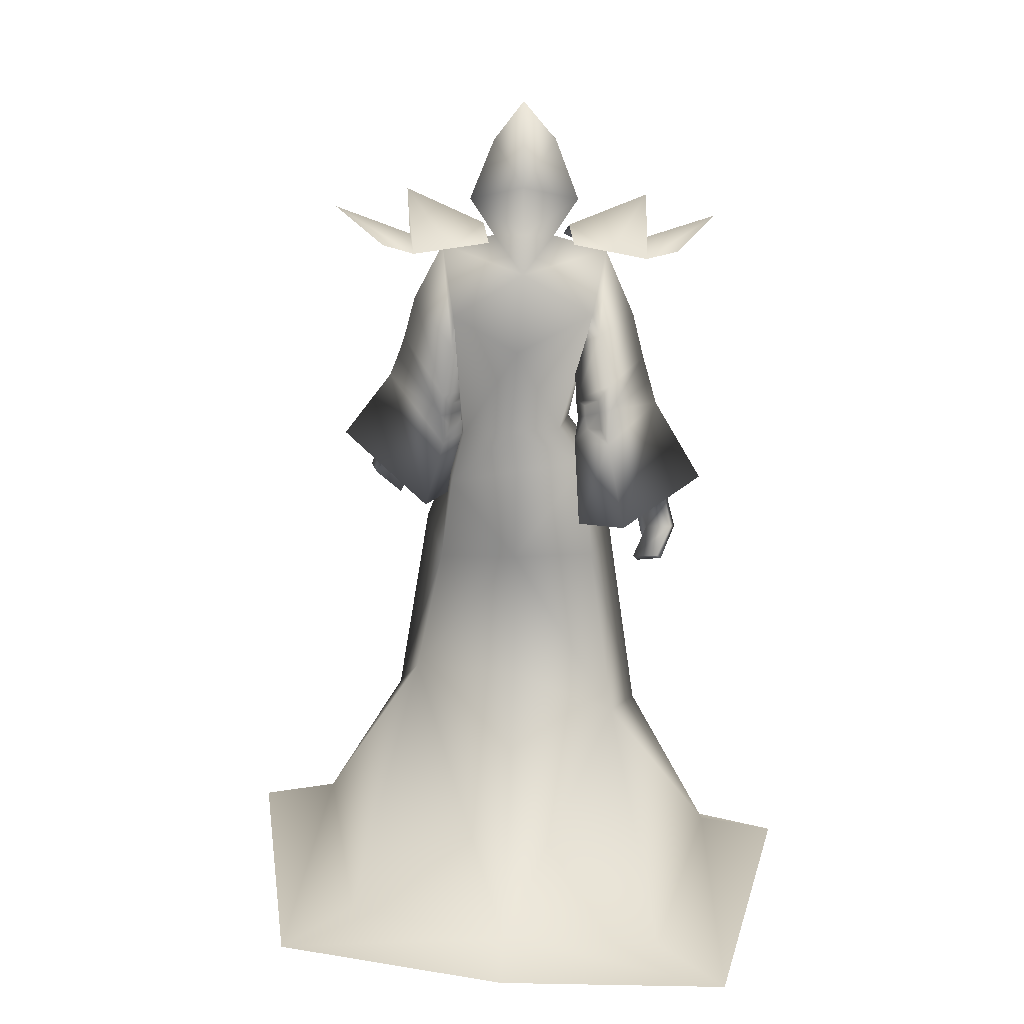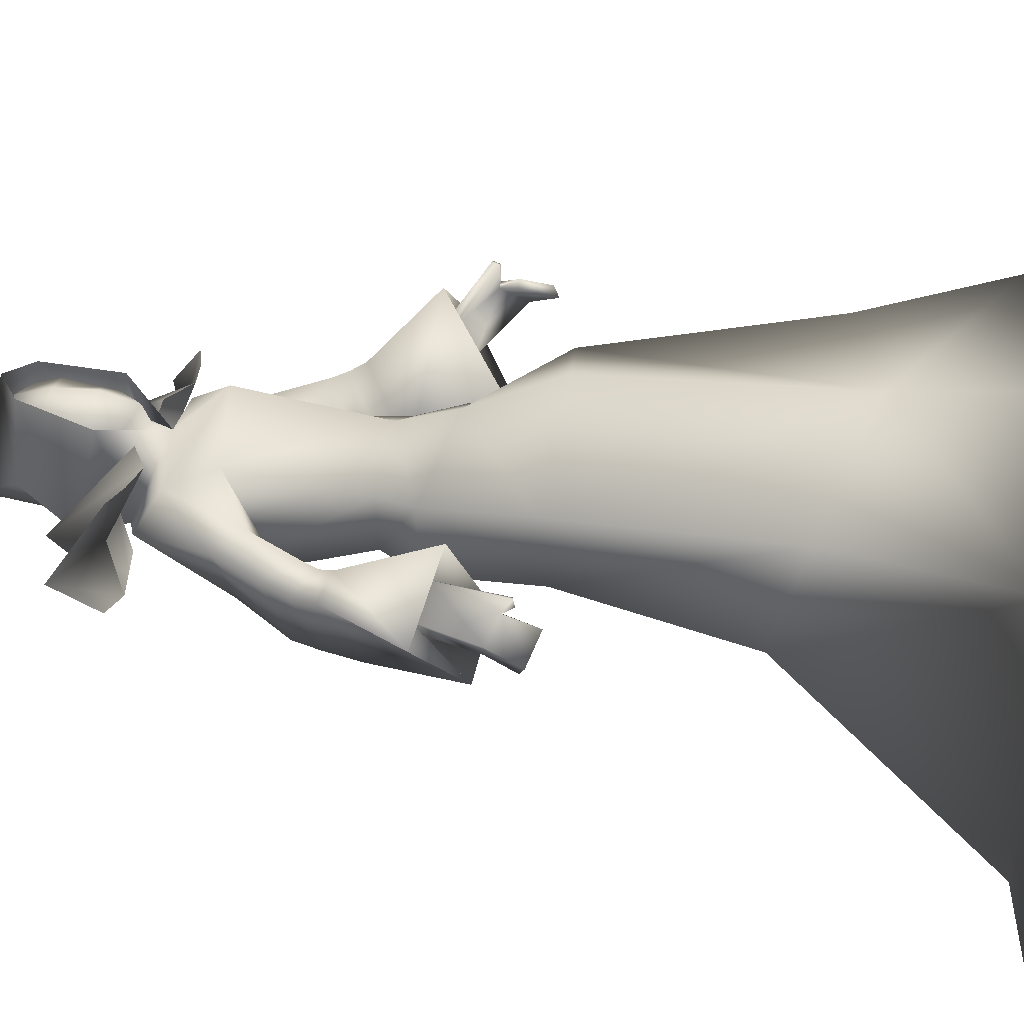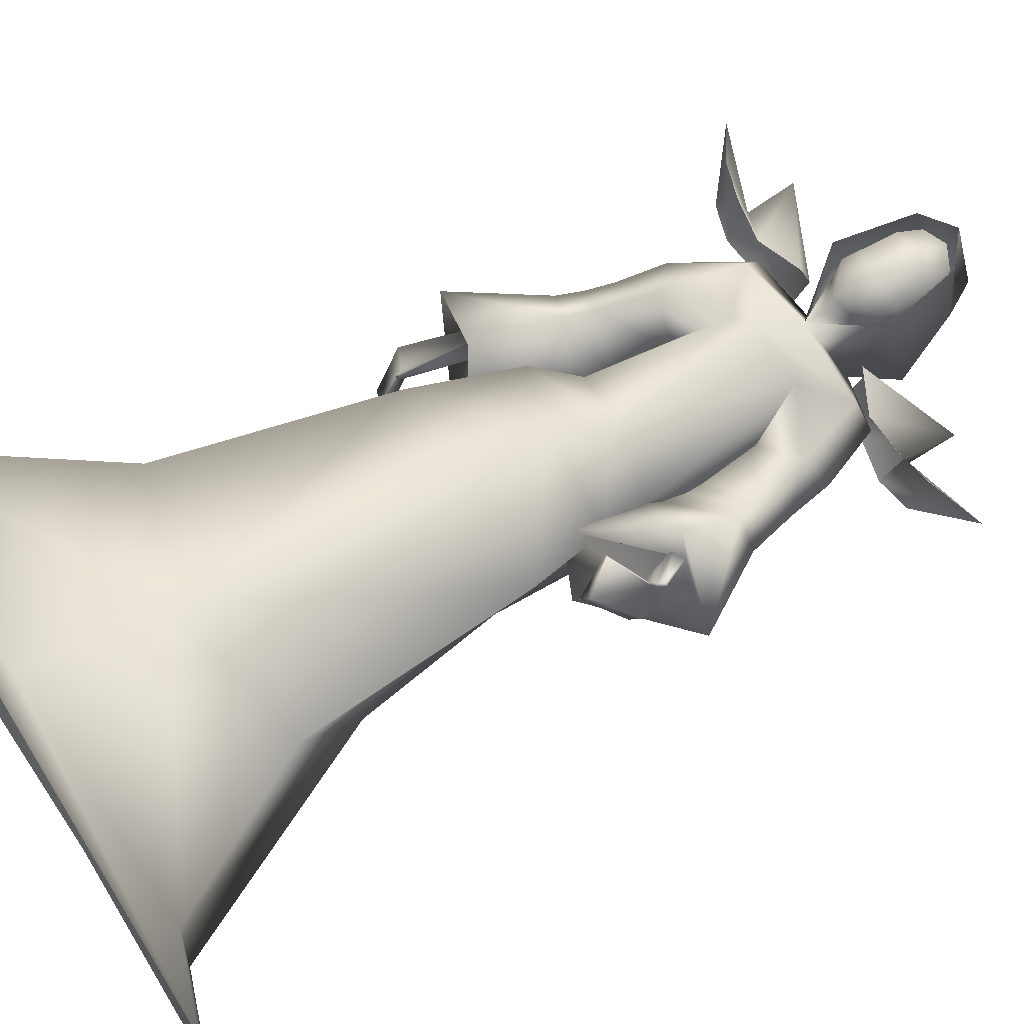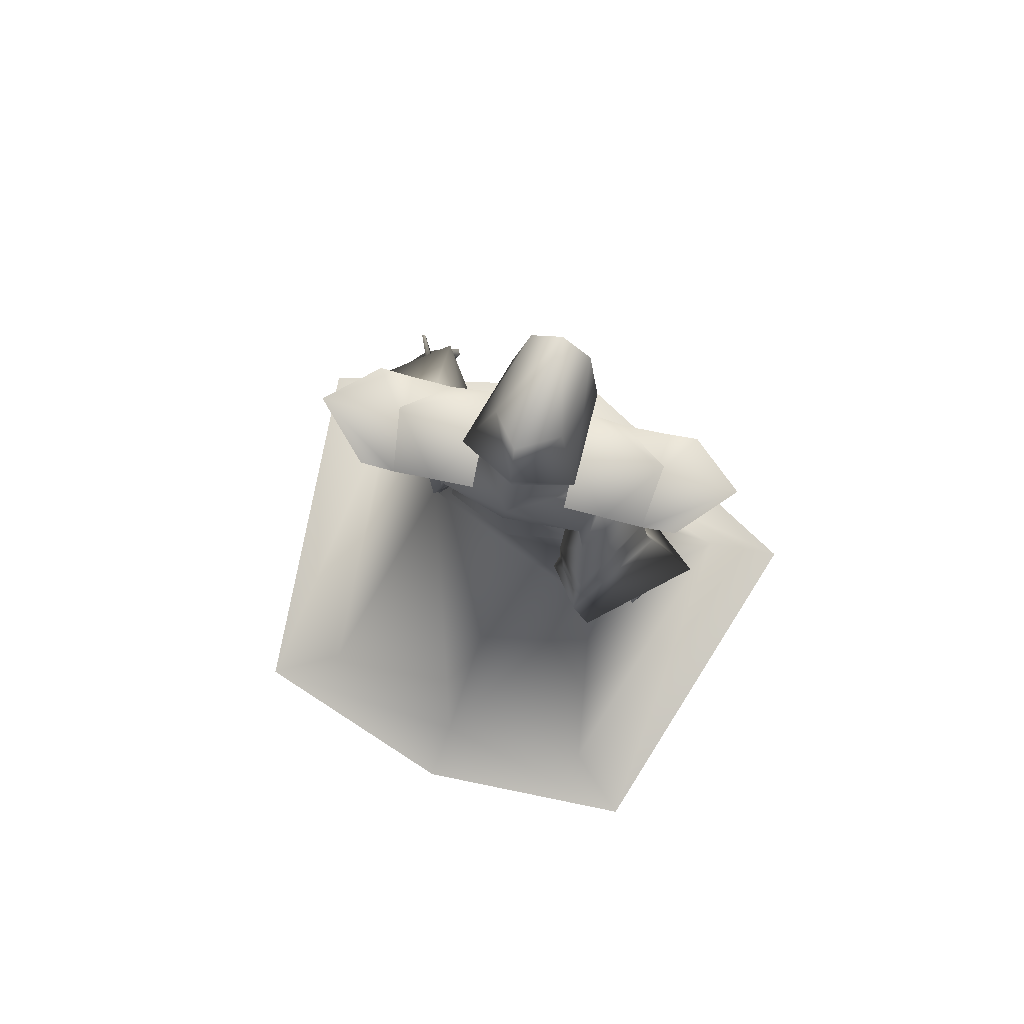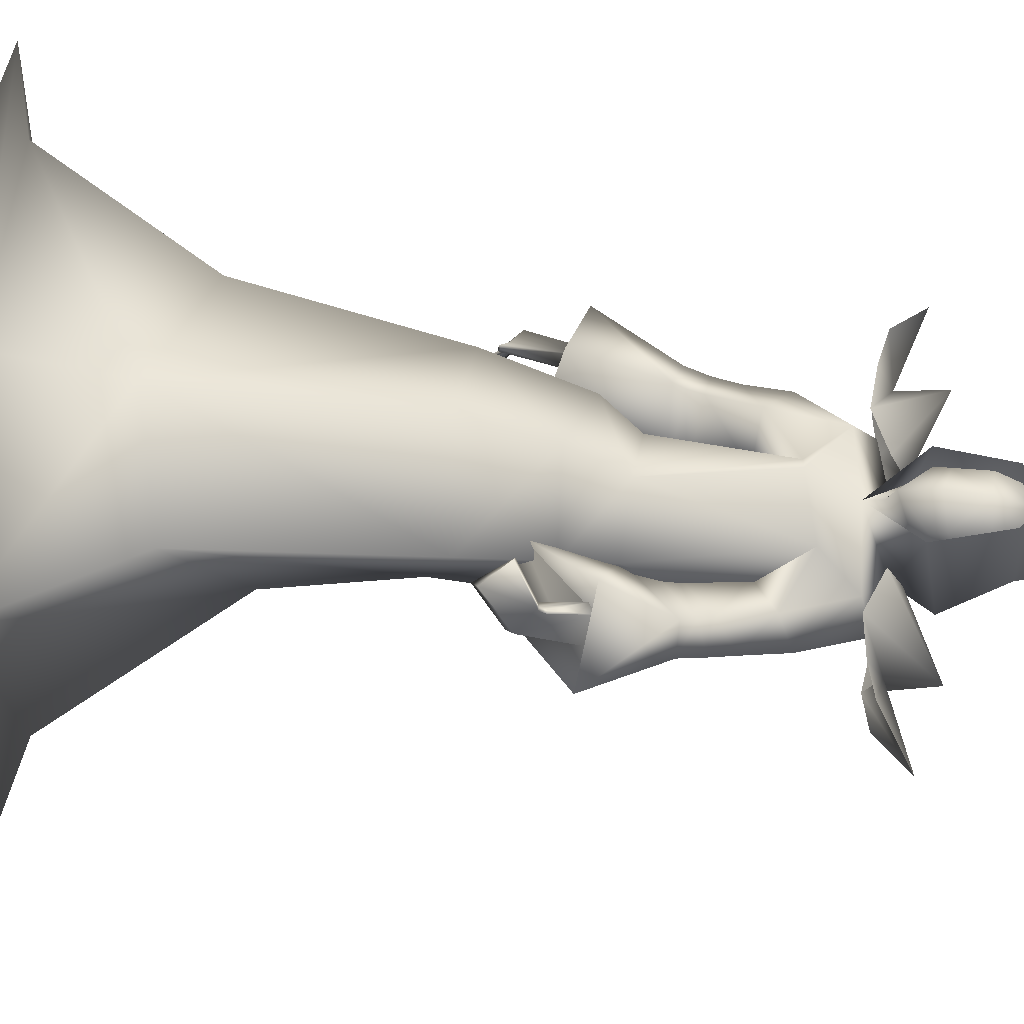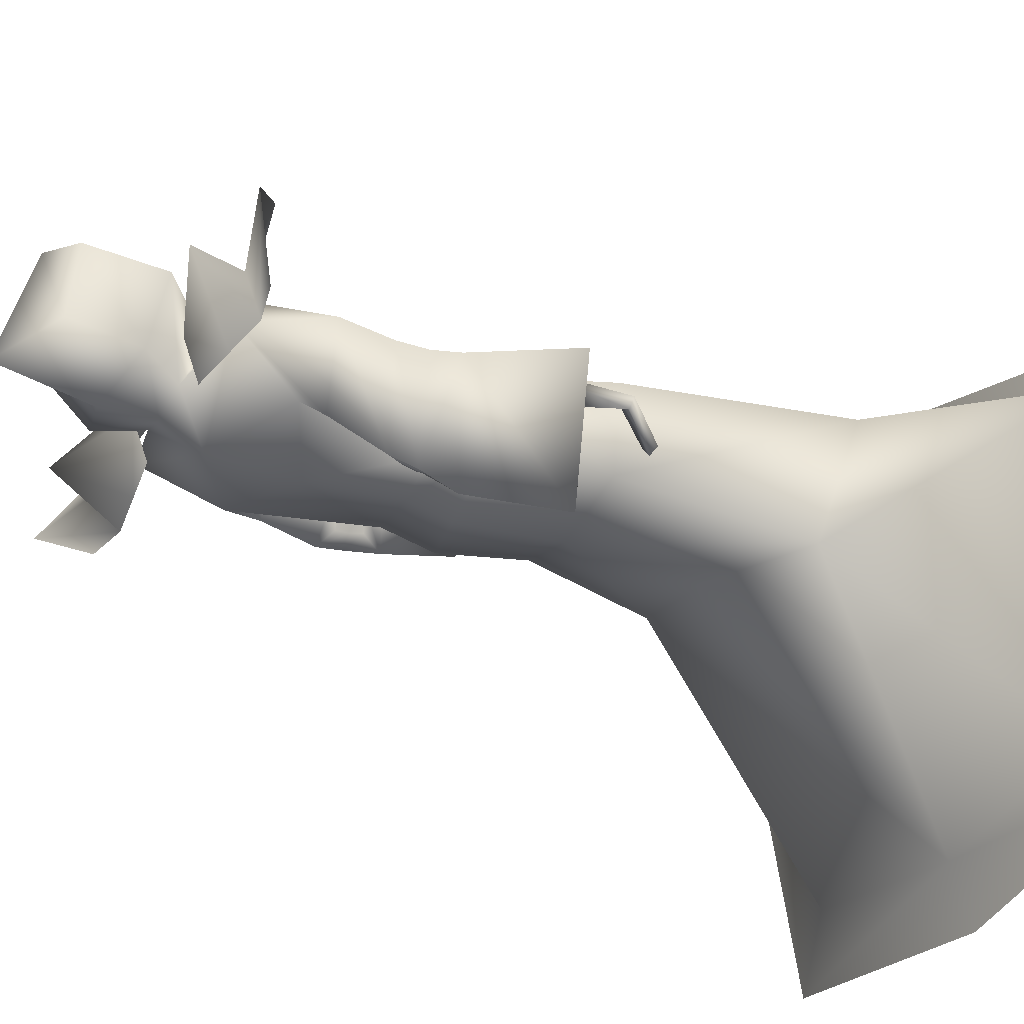
<metadata>
{"format":"obj","ext":"obj","renderer":"f3d","projection":"perspective","resolution":1024,"background":"white","views":[{"elev":17.1,"azim":-177.5,"up":"+Y"},{"elev":34.8,"azim":-79.4,"up":"+Z"},{"elev":66.8,"azim":61.6,"up":"+Z"},{"elev":78.9,"azim":-158.4,"up":"+Y"},{"elev":60.6,"azim":97.0,"up":"+Z"},{"elev":-37.3,"azim":-118.1,"up":"+Z"}]}
</metadata>
<code>
o Cube_Mage_mesh
v 0.3666 0.8484 -0.7603
v -0.3592 0.8167 -0.6433
v 0.4097 0.8383 -0.5346
v -0.3283 0.806 -0.4156
v 0.4915 0.9294 -0.6695
v -0.4558 0.888 -0.5168
v 0.2925 0.8253 -0.7478
v -0.2833 0.8002 -0.655
v 0.1084 0.849 -0.7193
v -0.1022 0.8398 -0.6854
v 0.3356 0.8152 -0.5222
v -0.2524 0.7895 -0.4274
v 0.3111 0.8566 -0.6356
v -0.2683 0.8313 -0.5422
v 0.1515 0.8389 -0.4937
v -0.0713 0.8291 -0.4578
v 0.127 0.8803 -0.6071
v -0.08722 0.8709 -0.5726
v 0.2005 0.8372 -0.7336
v -0.1927 0.82 -0.6702
v 0.2448 0.8002 -0.5075
v -0.1606 0.7825 -0.4421
v 0.3158 0.9701 -0.6332
v -0.2817 0.944 -0.5369
v 0.05122 -0.3285 -0.6203
v 0.3147 -0.3353 -0.5473
v -0.2109 -0.4071 -0.6742
v 0.3868 -0.4856 -0.2874
v -0.2713 -0.4829 -0.3811
v 0.0602 -0.5746 -0.252
v 0.05576 -0.8492 -1.119
v 0.4471 -0.8121 -1.041
v -0.3356 -0.8943 -1.048
v 0.59 -0.8138 -0.2798
v -0.4785 -0.8959 -0.2874
v 0.05576 -0.8741 -0.213
v 0.04672 0.008789 -0.6481
v 0.2462 -0.02056 -0.5518
v -0.1516 0.0121 -0.6227
v 0.2959 0.03875 -0.3707
v -0.2005 0.0219 -0.4321
v 0.04894 0.006142 -0.2742
v 0.09778 0.8577 -0.6549
v -0.0503 0.8577 -0.6549
v 0.02374 0.8633 -0.6854
v 0.02374 0.7814 -0.4758
v 0.2291 0.83 -0.6333
v -0.1814 0.8095 -0.5861
v 0.2047 0.7973 -0.5188
v -0.1501 0.7557 -0.4942
v 0.02294 0.7719 -0.7307
v 0.03824 0.5687 -0.7105
v 0.1984 0.6581 -0.7003
v -0.1502 0.6645 -0.6915
v 0.03079 0.6627 -0.3649
v 0.1212 0.7053 -0.4966
v -0.06284 0.6651 -0.493
v 0.05571 0.3468 -0.4246
v 0.1997 0.3398 -0.5029
v -0.08814 0.3569 -0.5029
v 0.05582 0.348 -0.6596
v 0.1788 0.3406 -0.6416
v -0.06729 0.3553 -0.6416
v 0.3357 0.5766 -0.5621
v -0.2798 0.5365 -0.593
v 0.2956 0.5307 -0.4958
v -0.2308 0.4657 -0.5664
v 0.2281 0.4546 -0.6961
v -0.1949 0.5049 -0.7849
v 0.1602 0.4439 -0.5866
v -0.1107 0.4477 -0.7057
v 0.3789 0.4641 -0.5154
v -0.314 0.4176 -0.6
v 0.3229 0.464 -0.4671
v -0.2506 0.4002 -0.5664
v 0.2291 0.317 -0.6643
v -0.1933 0.3622 -0.8206
v 0.1596 0.3446 -0.5719
v -0.1087 0.351 -0.7378
v 0.3091 0.4963 -0.484
v -0.2426 0.4296 -0.5731
v 0.3558 0.5212 -0.5431
v -0.2981 0.4753 -0.6046
v 0.2346 0.3965 -0.6799
v -0.199 0.4461 -0.7983
v 0.1672 0.4007 -0.5773
v -0.1163 0.4052 -0.7176
v 0.2253 0.2251 -0.4726
v -0.1502 0.2637 -0.4747
v 0.04122 0.2547 -0.6899
v 0.211 0.2075 -0.636
v -0.1334 0.2649 -0.642
v 0.3913 0.09824 -0.2913
v -0.3336 0.02301 -0.6815
v 0.3468 0.1579 -0.2575
v -0.2744 0.000191 -0.6299
v 0.3761 0.08456 -0.3092
v -0.3226 0.03574 -0.7028
v 0.3355 0.1595 -0.2722
v -0.2629 0.01382 -0.6351
v 0.3731 0.3122 -0.3867
v -0.2784 0.2098 -0.5437
v 0.4083 0.292 -0.4466
v -0.3305 0.2367 -0.6031
v 0.3825 0.2571 -0.4699
v -0.3096 0.2252 -0.6466
v 0.3432 0.3026 -0.3935
v -0.2505 0.2101 -0.5648
v 0.2571 0.6452 -0.5239
v -0.1963 0.5805 -0.5344
v 0.3065 0.6818 -0.5829
v -0.2534 0.6389 -0.5585
v 0.2043 0.5795 -0.6941
v -0.1686 0.6174 -0.7187
v 0.1552 0.5891 -0.5823
v -0.1039 0.5706 -0.6257
v 0.18 0.3975 -0.6107
v -0.1341 0.4176 -0.7461
v 0.209 0.3955 -0.6547
v -0.1698 0.4349 -0.7808
v 0.187 0.37 -0.6009
v -0.1405 0.3847 -0.7477
v 0.2151 0.3607 -0.6393
v -0.1749 0.3913 -0.7812
v 0.1778 0.4223 -0.6172
v -0.133 0.4424 -0.74
v 0.2053 0.4251 -0.6609
v -0.167 0.4639 -0.7722
v 0.03351 0.2114 -0.366
v 0.3499 0.3117 -0.2955
v -0.2486 0.1863 -0.479
v 0.5081 0.2877 -0.4447
v -0.4303 0.2194 -0.5962
v 0.2858 0.1251 -0.5674
v -0.2338 0.1438 -0.8119
v 0.1924 0.1521 -0.4473
v -0.1208 0.1216 -0.7089
v 0.4133 0.2089 -0.3064
v -0.3121 0.07067 -0.5767
v 0.4507 0.1729 -0.3451
v -0.3683 0.09123 -0.6148
v 0.4364 0.1542 -0.361
v -0.3576 0.09586 -0.6395
v 0.3978 0.2086 -0.3137
v -0.2971 0.07872 -0.5849
v 0.4265 0.2141 -0.2774
v -0.2858 0.05069 -0.5747
v 0.4335 0.2119 -0.2789
v -0.2929 0.04852 -0.5732
v 0.4311 0.2309 -0.2748
v -0.2825 0.05544 -0.5581
v 0.4388 0.2286 -0.2762
v -0.2901 0.05282 -0.5563
v 0.1581 0.948 -0.649
v -0.1106 0.948 -0.649
v 0.02374 0.9829 -0.7019
v 0.1283 0.9031 -0.4251
v -0.08084 0.9031 -0.4251
v 0.1013 1.086 -0.5877
v -0.05378 1.086 -0.5877
v 0.02374 1.191 -0.6748
v 0.09354 1.069 -0.3955
v -0.04605 1.069 -0.3955
v 0.02374 1.12 -0.3875
v 0.6142 -0.8675 -1.153
v -0.5027 -0.9497 -1.161
v 0.7879 -0.8695 -0.2281
v -0.6764 -0.9517 -0.2357
v 0.05576 -0.9217 0.04883
v 0.05576 -0.8939 -1.263
v 0.02374 0.892 -0.6491
v 0.08717 0.9349 -0.5605
v -0.03969 0.9349 -0.5605
v 0.02374 0.9934 -0.6606
v 0.1044 0.9649 -0.5578
v -0.05692 0.9649 -0.5578
v 0.07491 1.089 -0.5768
v -0.02743 1.089 -0.5768
v 0.02374 1.108 -0.5996
v 0.08601 0.8817 -0.4883
v -0.03853 0.8817 -0.4883
v 0.02374 0.8223 -0.465
v 0.07351 1.077 -0.4348
v -0.02603 1.077 -0.4348
v 0.02374 1.1 -0.4337
v 0.0973 0.9085 -0.4477
v -0.04982 0.9085 -0.4477
v 0.02374 0.8418 -0.4237
v 0.1024 1.019 -0.5671
v -0.05497 1.019 -0.5671
v 0.02374 1.03 -0.6307
v 0.08857 1.022 -0.4251
v -0.04109 1.022 -0.4251
v 0.02374 1.018 -0.4066
v 0.1038 0.9814 -0.5606
v -0.05632 0.9814 -0.5606
v 0.02374 1.005 -0.6515
v 0.09463 0.9434 -0.4408
v -0.04715 0.9434 -0.4408
v 0.02374 0.9251 -0.402
f 3 5 13
f 3 13 11
f 14 6 4
f 14 4 12
f 5 1 7
f 5 7 13
f 8 2 6
f 8 6 14
f 13 23 21
f 13 21 11
f 22 24 14
f 22 14 12
f 23 17 15
f 23 15 21
f 16 18 24
f 16 24 22
f 7 19 23
f 7 23 13
f 24 20 8
f 24 8 14
f 19 9 17
f 19 17 23
f 18 10 20
f 18 20 24
f 26 32 31
f 26 31 25
f 31 33 27
f 31 27 25
f 26 28 34
f 26 34 32
f 35 29 27
f 35 27 33
f 30 36 34
f 30 34 28
f 35 36 30
f 35 30 29
f 37 38 26
f 37 26 25
f 27 39 37
f 27 37 25
f 38 40 28
f 38 28 26
f 29 41 39
f 29 39 27
f 40 42 30
f 40 30 28
f 30 42 41
f 30 41 29
f 43 46 49
f 43 49 47
f 50 46 44
f 50 44 48
f 43 47 51
f 43 51 45
f 51 48 44
f 51 44 45
f 51 47 53
f 51 53 52
f 54 48 51
f 54 51 52
f 49 46 55
f 49 55 56
f 55 46 50
f 55 50 57
f 56 55 58
f 56 58 59
f 58 55 57
f 58 57 60
f 52 53 62
f 52 62 61
f 63 54 52
f 63 52 61
f 53 56 59
f 53 59 62
f 60 57 54
f 60 54 63
f 66 80 82
f 66 82 64
f 83 81 67
f 83 67 65
f 80 74 72
f 80 72 82
f 73 75 81
f 73 81 83
f 70 86 80
f 70 80 66
f 81 87 71
f 81 71 67
f 86 78 74
f 86 74 80
f 75 79 87
f 75 87 81
f 61 62 91
f 61 91 90
f 92 63 61
f 92 61 90
f 62 59 88
f 62 88 91
f 89 60 63
f 89 63 92
f 93 95 99
f 93 99 97
f 100 96 94
f 100 94 98
f 49 109 111
f 49 111 47
f 112 110 50
f 112 50 48
f 109 66 64
f 109 64 111
f 65 67 110
f 65 110 112
f 47 111 113
f 47 113 53
f 114 112 48
f 114 48 54
f 111 64 68
f 111 68 113
f 69 65 112
f 69 112 114
f 56 115 109
f 56 109 49
f 110 116 57
f 110 57 50
f 115 70 66
f 115 66 109
f 67 71 116
f 67 116 110
f 53 113 115
f 53 115 56
f 116 114 54
f 116 54 57
f 113 68 70
f 113 70 115
f 71 69 114
f 71 114 116
f 64 82 84
f 64 84 68
f 85 83 65
f 85 65 69
f 72 76 84
f 72 84 82
f 85 77 73
f 85 73 83
f 86 70 125
f 86 125 117
f 126 71 87
f 126 87 118
f 78 86 117
f 78 117 121
f 118 87 79
f 118 79 122
f 84 76 123
f 84 123 119
f 124 77 85
f 124 85 120
f 68 84 119
f 68 119 127
f 120 85 69
f 120 69 128
f 76 78 121
f 76 121 123
f 122 79 77
f 122 77 124
f 70 68 127
f 70 127 125
f 128 69 71
f 128 71 126
f 127 119 117
f 127 117 125
f 118 120 128
f 118 128 126
f 119 123 121
f 119 121 117
f 122 124 120
f 122 120 118
f 58 129 88
f 58 88 59
f 89 129 58
f 89 58 60
f 74 130 132
f 74 132 72
f 133 131 75
f 133 75 73
f 72 132 134
f 72 134 76
f 135 133 73
f 135 73 77
f 78 136 130
f 78 130 74
f 131 137 79
f 131 79 75
f 76 134 136
f 76 136 78
f 137 135 77
f 137 77 79
f 101 138 140
f 101 140 103
f 141 139 102
f 141 102 104
f 138 95 93
f 138 93 140
f 94 96 139
f 94 139 141
f 103 140 142
f 103 142 105
f 143 141 104
f 143 104 106
f 140 93 97
f 140 97 142
f 98 94 141
f 98 141 143
f 144 99 95
f 144 95 138
f 96 100 145
f 96 145 139
f 105 142 144
f 105 144 107
f 145 143 106
f 145 106 108
f 142 97 99
f 142 99 144
f 100 98 143
f 100 143 145
f 144 138 148
f 144 148 146
f 149 139 145
f 149 145 147
f 107 144 146
f 107 146 150
f 147 145 108
f 147 108 151
f 138 101 152
f 138 152 148
f 153 102 139
f 153 139 149
f 101 107 150
f 101 150 152
f 151 108 102
f 151 102 153
f 150 146 148
f 150 148 152
f 149 147 151
f 149 151 153
f 105 107 136
f 105 136 134
f 137 108 106
f 137 106 135
f 103 105 134
f 103 134 132
f 135 106 104
f 135 104 133
f 101 103 132
f 101 132 130
f 133 104 102
f 133 102 131
f 101 130 136
f 101 136 107
f 137 131 102
f 137 102 108
f 40 88 129
f 40 129 42
f 129 89 41
f 129 41 42
f 38 91 88
f 38 88 40
f 89 92 39
f 89 39 41
f 37 90 91
f 37 91 38
f 92 90 37
f 92 37 39
f 45 156 154
f 45 154 43
f 155 156 45
f 155 45 44
f 43 154 157
f 43 157 46
f 158 155 44
f 158 44 46
f 156 161 159
f 156 159 154
f 160 161 156
f 160 156 155
f 154 159 162
f 154 162 157
f 163 160 155
f 163 155 158
f 159 161 164
f 159 164 162
f 164 161 160
f 164 160 163
f 34 167 165
f 34 165 32
f 166 168 35
f 166 35 33
f 36 169 167
f 36 167 34
f 168 169 36
f 168 36 35
f 165 170 31
f 165 31 32
f 31 170 166
f 31 166 33
f 186 180 172
f 186 172 175
f 173 181 187
f 173 187 176
f 175 172 171
f 175 171 174
f 171 173 176
f 171 176 174
f 183 177 179
f 183 179 185
f 179 178 184
f 179 184 185
f 180 186 188
f 180 188 182
f 188 187 181
f 188 181 182
f 171 172 43
f 171 43 45
f 44 173 171
f 44 171 45
f 180 46 43
f 180 43 172
f 44 46 181
f 44 181 173
f 182 46 180
f 181 46 182
f 189 177 183
f 189 183 192
f 184 178 190
f 184 190 193
f 177 189 191
f 177 191 179
f 191 190 178
f 191 178 179
f 192 183 185
f 192 185 194
f 185 184 193
f 185 193 194
f 175 195 198
f 175 198 186
f 199 196 176
f 199 176 187
f 195 189 192
f 195 192 198
f 193 190 196
f 193 196 199
f 189 195 197
f 189 197 191
f 197 196 190
f 197 190 191
f 195 175 174
f 195 174 197
f 174 176 196
f 174 196 197
f 186 198 200
f 186 200 188
f 200 199 187
f 200 187 188
f 198 192 194
f 198 194 200
f 194 193 199
f 194 199 200

</code>
